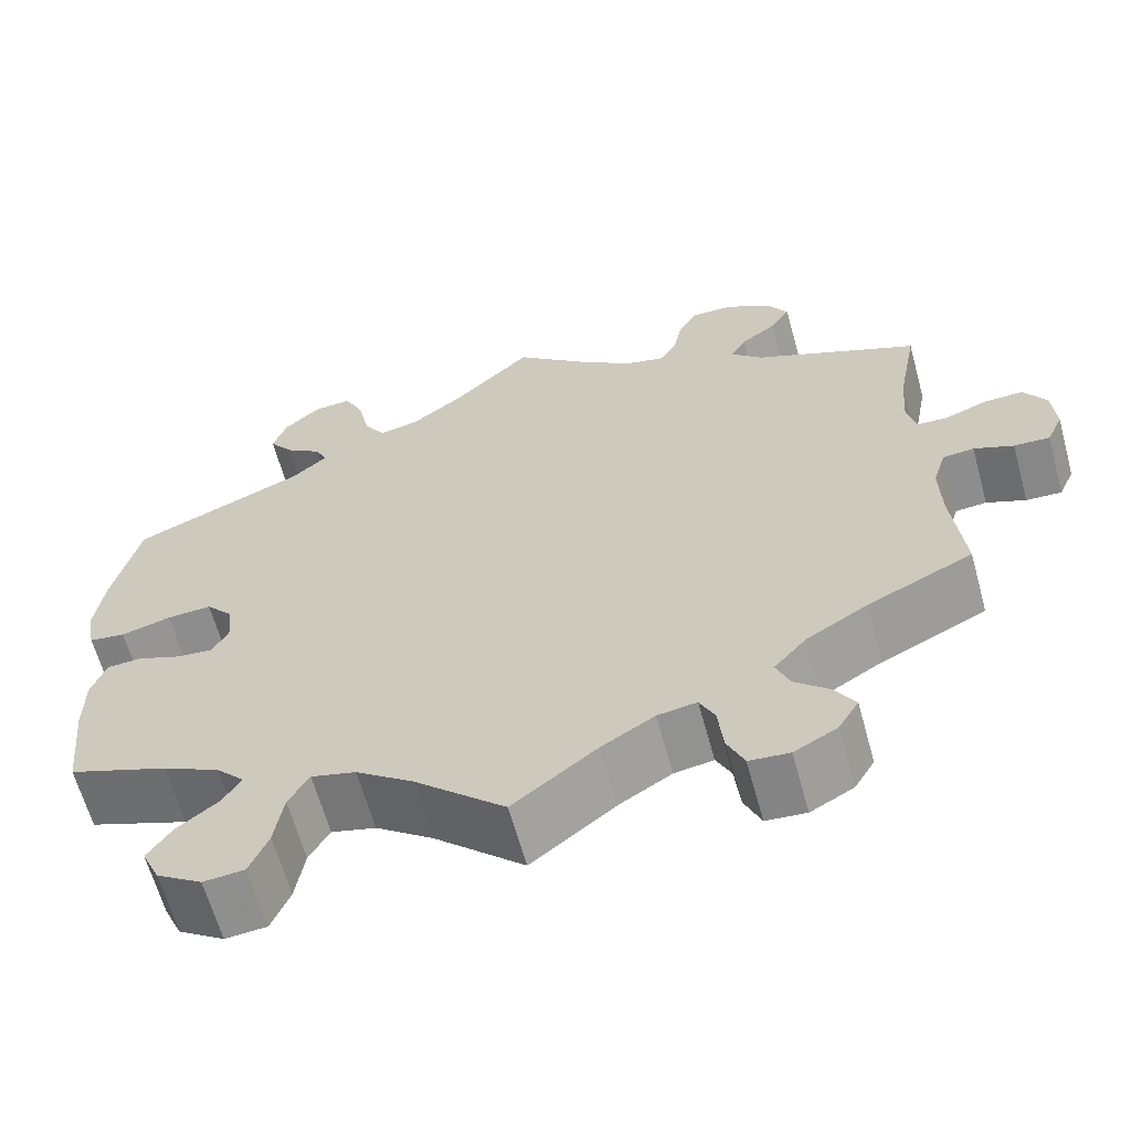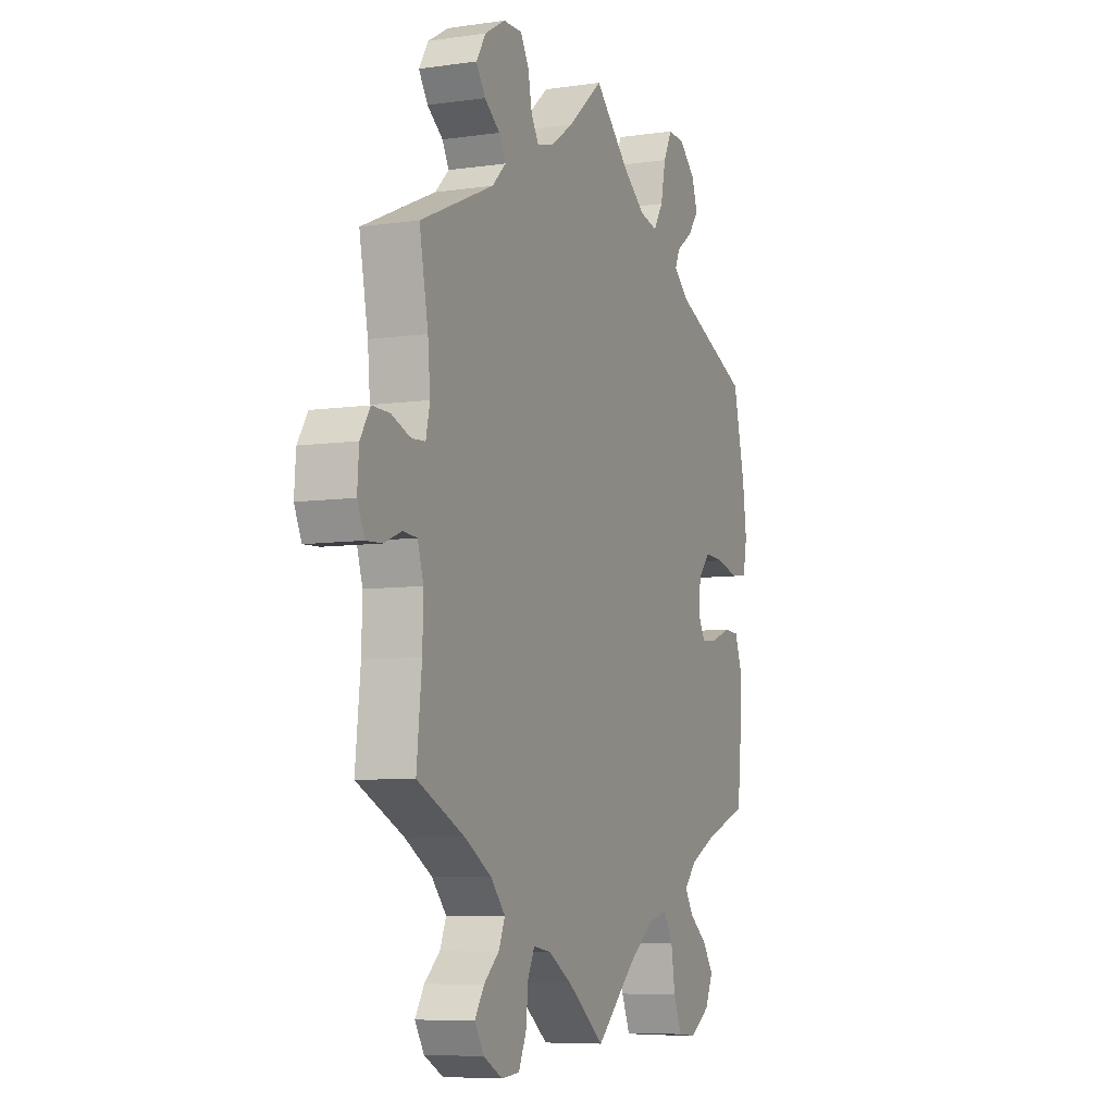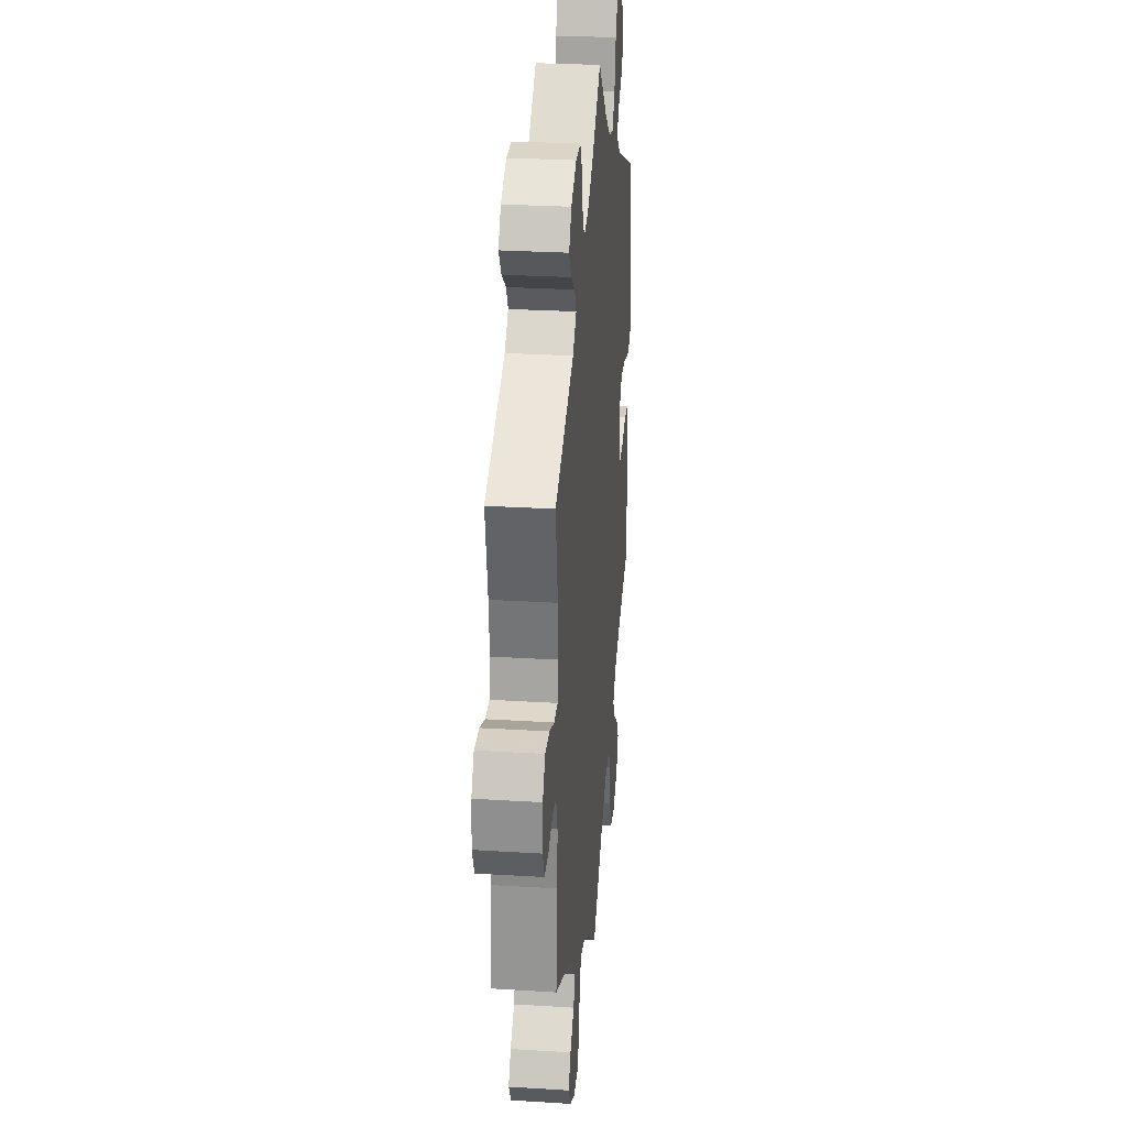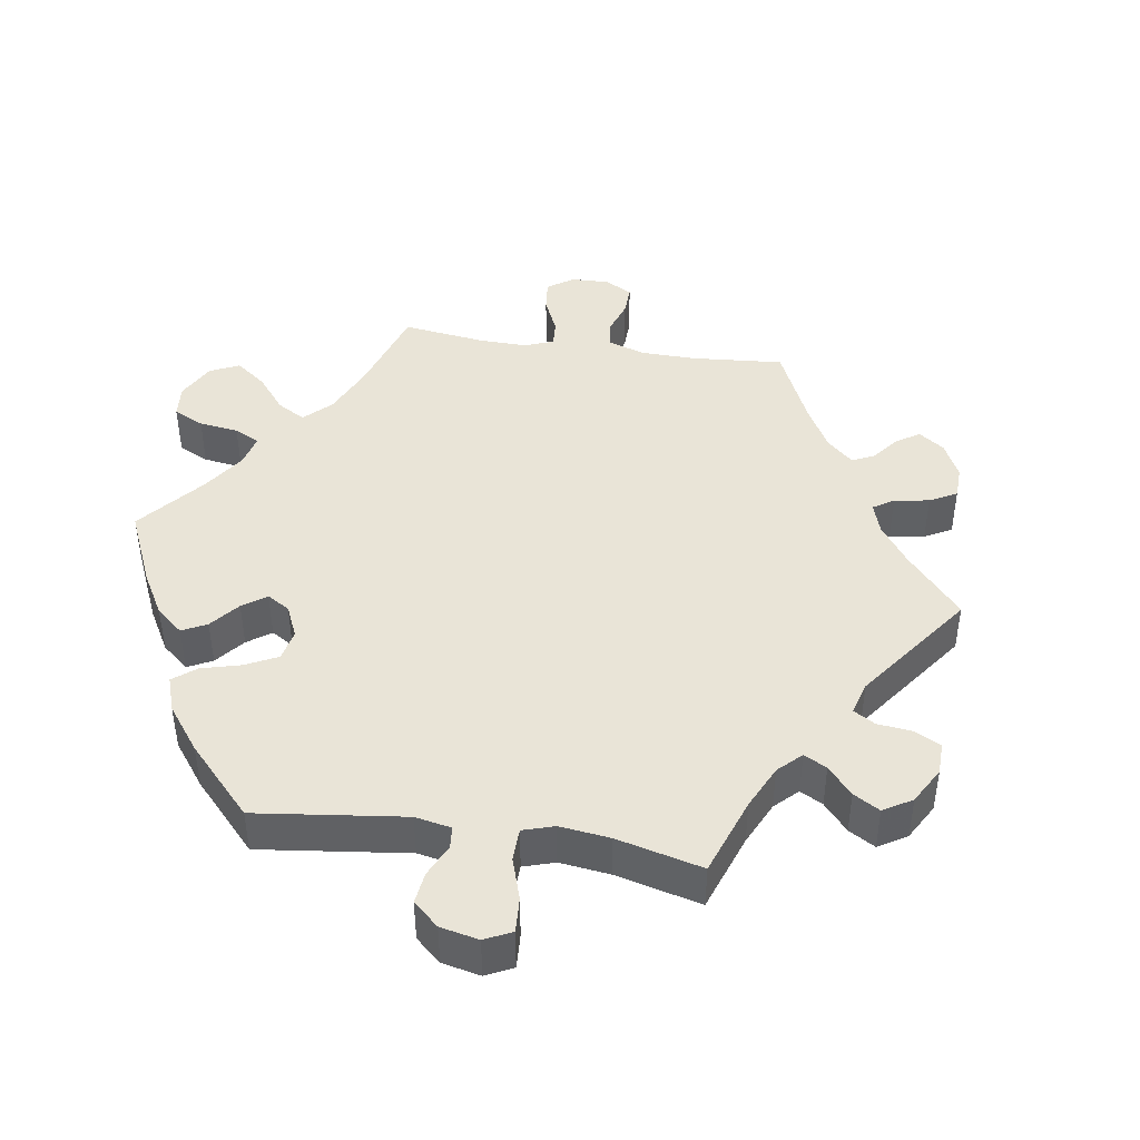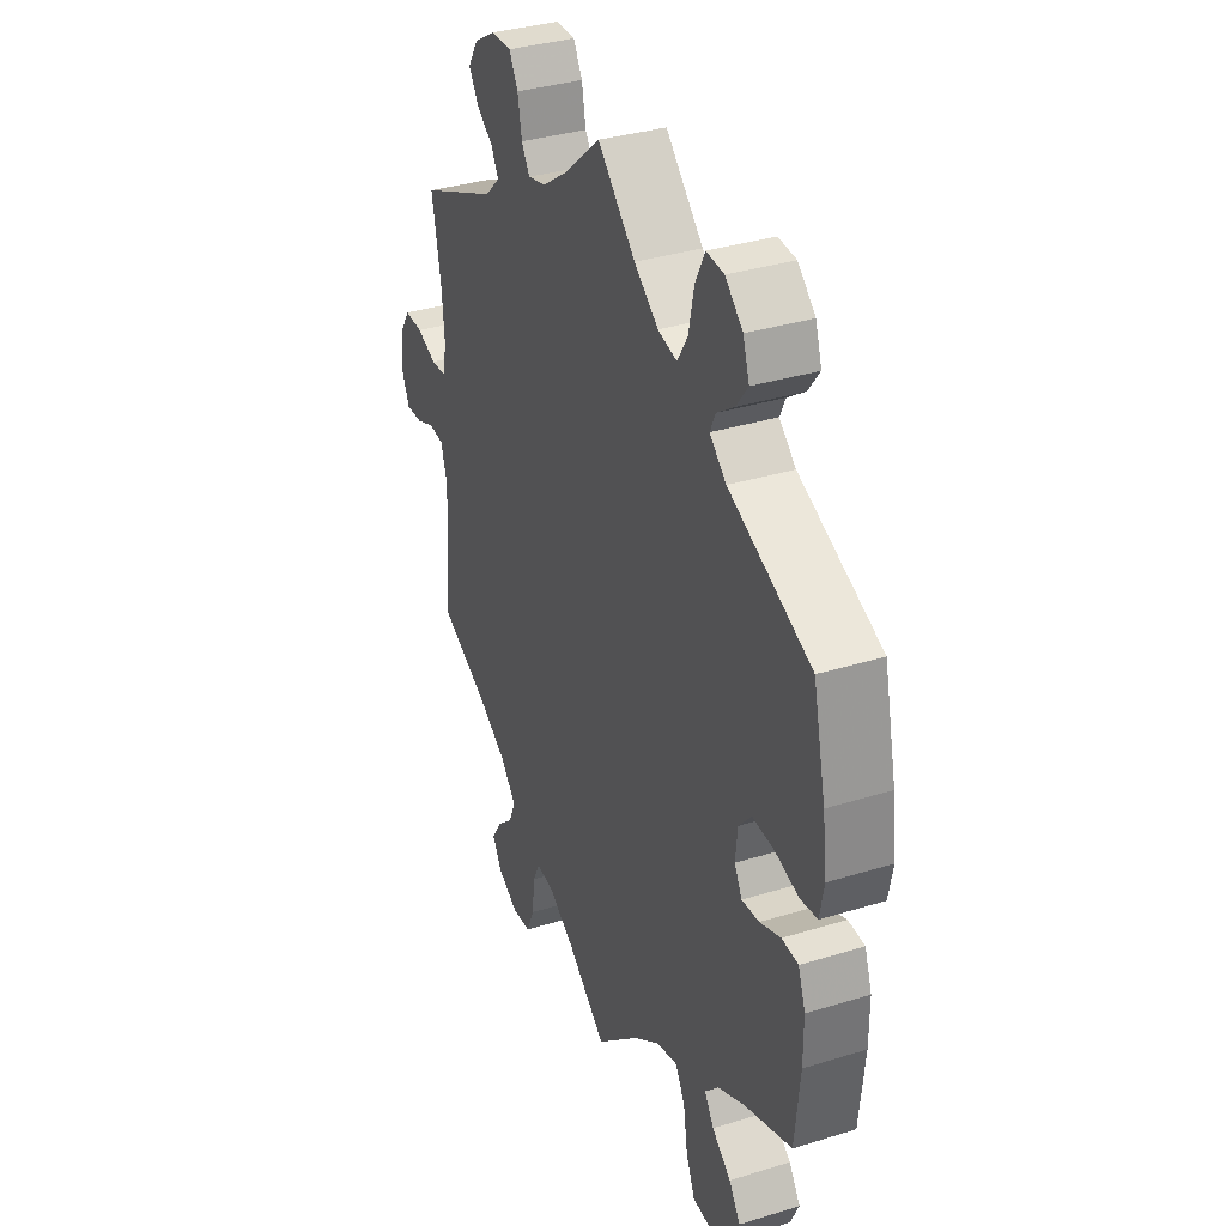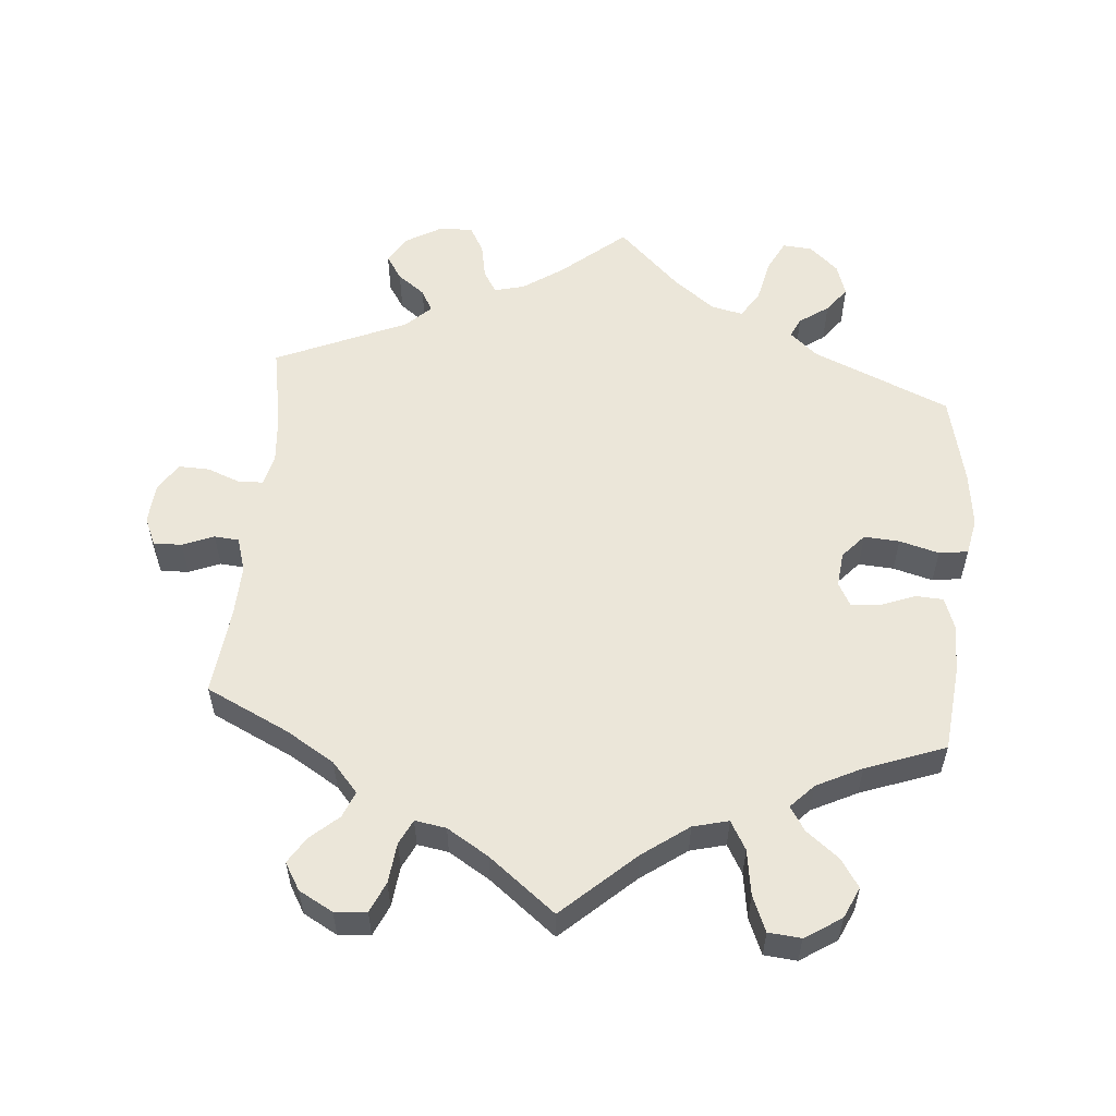
<metadata>
{"format":"obj","ext":"obj","renderer":"f3d","projection":"perspective","resolution":1024,"background":"white","views":[{"elev":-63.4,"azim":15.4,"up":"+Z"},{"elev":-7.1,"azim":112.8,"up":"+Z"},{"elev":27.8,"azim":95.4,"up":"+Z"},{"elev":43.3,"azim":-21.2,"up":"+Y"},{"elev":34.9,"azim":-112.4,"up":"+Z"},{"elev":56.1,"azim":-174.8,"up":"+Y"}]}
</metadata>
<code>
v 0.089 0.07 0.502
v 0.145 0.07 0.463
v 0.188 0.07 0.452
v 0.207 0.07 0.483
v 0.217 0.07 0.534
v 0.238 0.07 0.571
v 0.285 0.07 0.57
v 0.336 0.07 0.54
v 0.36 0.07 0.501
v 0.337 0.07 0.466
v 0.298 0.07 0.437
v 0.281 0.07 0.406
v 0.316 0.07 0.372
v 0.501 0.07 0.29
v 0.479 0.07 0.174
v 0.473 0.07 0.105
v 0.483 0.07 0.06
v 0.518 0.07 0.058
v 0.565 0.07 0.076
v 0.609 0.07 0.077
v 0.634 0.07 0.037
v 0.638 0.07 -0.02
v 0.62 0.07 -0.06
v 0.58 0.07 -0.058
v 0.536 0.07 -0.04
v 0.501 0.07 -0.043
v 0.486 0.07 -0.091
v 0.488 0.07 -0.164
v 0.501 0.07 -0.289
v 0.383 0.07 -0.345
v 0.315 0.07 -0.386
v 0.278 0.07 -0.428
v 0.293 0.07 -0.465
v 0.332 0.07 -0.5
v 0.355 0.07 -0.537
v 0.332 0.07 -0.575
v 0.284 0.07 -0.601
v 0.239 0.07 -0.597
v 0.22 0.07 -0.554
v 0.214 0.07 -0.497
v 0.197 0.07 -0.462
v 0.153 0.07 -0.469
v 0.094 0.07 -0.505
v 0 0.07 -0.578
v -0.101 0.07 -0.485
v -0.165 0.07 -0.438
v -0.215 0.07 -0.425
v -0.238 0.07 -0.465
v -0.248 0.07 -0.529
v -0.269 0.07 -0.579
v -0.315 0.07 -0.583
v -0.366 0.07 -0.55
v -0.386 0.07 -0.506
v -0.359 0.07 -0.466
v -0.314 0.07 -0.431
v -0.292 0.07 -0.397
v -0.324 0.07 -0.363
v -0.388 0.07 -0.331
v -0.5 0.07 -0.289
v -0.512 0.07 -0.171
v -0.512 0.07 -0.1
v -0.495 0.07 -0.053
v -0.456 0.07 -0.051
v -0.407 0.07 -0.07
v -0.366 0.07 -0.074
v -0.348 0.07 -0.041
v -0.353 0.07 0.009
v -0.383 0.07 0.043
v -0.433 0.07 0.04
v -0.489 0.07 0.025
v -0.53 0.07 0.031
v -0.54 0.07 0.083
v -0.53 0.07 0.161
v -0.5 0.07 0.289
v -0.306 0.07 0.371
v -0.267 0.07 0.405
v -0.28 0.07 0.433
v -0.321 0.07 0.462
v -0.348 0.07 0.498
v -0.333 0.07 0.543
v -0.292 0.07 0.58
v -0.25 0.07 0.583
v -0.228 0.07 0.539
v -0.215 0.07 0.478
v -0.191 0.07 0.439
v -0.146 0.07 0.449
v -0.089 0.07 0.492
v 0 0.07 0.578
v 0.089 0 0.502
v 0.145 0 0.463
v 0.188 0 0.452
v 0.207 0 0.483
v 0.217 0 0.534
v 0.238 0 0.571
v 0.285 0 0.57
v 0.336 0 0.54
v 0.36 0 0.501
v 0.337 0 0.466
v 0.298 0 0.437
v 0.281 0 0.406
v 0.316 0 0.372
v 0.501 0 0.29
v 0.479 0 0.174
v 0.473 0 0.105
v 0.483 0 0.06
v 0.518 0 0.058
v 0.565 0 0.076
v 0.609 0 0.077
v 0.634 0 0.037
v 0.638 0 -0.02
v 0.62 0 -0.06
v 0.58 0 -0.058
v 0.536 0 -0.04
v 0.501 0 -0.043
v 0.486 0 -0.091
v 0.488 0 -0.164
v 0.501 0 -0.289
v 0.383 0 -0.345
v 0.315 0 -0.386
v 0.278 0 -0.428
v 0.293 0 -0.465
v 0.332 0 -0.5
v 0.355 0 -0.537
v 0.332 0 -0.575
v 0.284 0 -0.601
v 0.239 0 -0.597
v 0.22 0 -0.554
v 0.214 0 -0.497
v 0.197 0 -0.462
v 0.153 0 -0.469
v 0.094 0 -0.505
v 0 0 -0.578
v -0.101 0 -0.485
v -0.165 0 -0.438
v -0.215 0 -0.425
v -0.238 0 -0.465
v -0.248 0 -0.529
v -0.269 0 -0.579
v -0.315 0 -0.583
v -0.366 0 -0.55
v -0.386 0 -0.506
v -0.359 0 -0.466
v -0.314 0 -0.431
v -0.292 0 -0.397
v -0.324 0 -0.363
v -0.388 0 -0.331
v -0.5 0 -0.289
v -0.512 0 -0.171
v -0.512 0 -0.1
v -0.495 0 -0.053
v -0.456 0 -0.051
v -0.407 0 -0.07
v -0.366 0 -0.074
v -0.348 0 -0.041
v -0.353 0 0.009
v -0.383 0 0.043
v -0.433 0 0.04
v -0.489 0 0.025
v -0.53 0 0.031
v -0.54 0 0.083
v -0.53 0 0.161
v -0.5 0 0.289
v -0.306 0 0.371
v -0.267 0 0.405
v -0.28 0 0.433
v -0.321 0 0.462
v -0.348 0 0.498
v -0.333 0 0.543
v -0.292 0 0.58
v -0.25 0 0.583
v -0.228 0 0.539
v -0.215 0 0.478
v -0.191 0 0.439
v -0.146 0 0.449
v -0.089 0 0.492
v 0 0 0.578
f 87 88 1
f 86 87 1 2
f 85 86 2 3
f 81 82 83 84
f 81 84 85
f 80 81 85
f 77 78 79 80
f 77 80 85
f 76 77 85 3
f 72 73 74 75
f 72 75 76 3
f 69 70 71 72
f 68 69 72 3
f 61 62 63 64
f 61 64 65
f 58 59 60 61
f 57 58 61 65
f 56 57 65 66
f 52 53 54 55
f 52 55 56
f 51 52 56
f 48 49 50 51
f 47 48 51 56
f 46 47 56 66
f 43 44 45
f 42 43 45 46
f 41 42 46 66
f 37 38 39 40
f 37 40 41
f 36 37 41
f 33 34 35 36
f 32 33 36 41
f 31 32 41 66
f 28 29 30
f 27 28 30 31
f 26 27 31 66
f 22 23 24 25
f 18 19 20 21
f 17 18 21 22
f 13 14 15
f 12 13 15 16
f 8 9 10 11
f 8 11 12
f 7 8 12
f 4 5 6 7
f 3 4 7 12
f 67 68 3 12
f 17 22 25 26
f 17 26 66 67
f 12 16 17 67
f 89 176 175
f 90 89 175 174
f 91 90 174 173
f 172 171 170 169
f 173 172 169
f 173 169 168
f 168 167 166 165
f 173 168 165
f 91 173 165 164
f 163 162 161 160
f 91 164 163 160
f 160 159 158 157
f 91 160 157 156
f 152 151 150 149
f 153 152 149
f 149 148 147 146
f 153 149 146 145
f 154 153 145 144
f 143 142 141 140
f 144 143 140
f 144 140 139
f 139 138 137 136
f 144 139 136 135
f 154 144 135 134
f 133 132 131
f 134 133 131 130
f 154 134 130 129
f 128 127 126 125
f 129 128 125
f 129 125 124
f 124 123 122 121
f 129 124 121 120
f 154 129 120 119
f 118 117 116
f 119 118 116 115
f 154 119 115 114
f 113 112 111 110
f 109 108 107 106
f 110 109 106 105
f 103 102 101
f 104 103 101 100
f 99 98 97 96
f 100 99 96
f 100 96 95
f 95 94 93 92
f 100 95 92 91
f 100 91 156 155
f 114 113 110 105
f 155 154 114 105
f 155 105 104 100
f 1 89 90 2
f 2 90 91 3
f 3 91 92 4
f 4 92 93 5
f 5 93 94 6
f 6 94 95 7
f 7 95 96 8
f 8 96 97 9
f 9 97 98 10
f 10 98 99 11
f 11 99 100 12
f 12 100 101 13
f 13 101 102 14
f 14 102 103 15
f 15 103 104 16
f 16 104 105 17
f 17 105 106 18
f 18 106 107 19
f 19 107 108 20
f 20 108 109 21
f 21 109 110 22
f 22 110 111 23
f 23 111 112 24
f 24 112 113 25
f 25 113 114 26
f 26 114 115 27
f 27 115 116 28
f 28 116 117 29
f 29 117 118 30
f 30 118 119 31
f 31 119 120 32
f 32 120 121 33
f 33 121 122 34
f 34 122 123 35
f 35 123 124 36
f 36 124 125 37
f 37 125 126 38
f 38 126 127 39
f 39 127 128 40
f 40 128 129 41
f 41 129 130 42
f 42 130 131 43
f 43 131 132 44
f 44 132 133 45
f 45 133 134 46
f 46 134 135 47
f 47 135 136 48
f 48 136 137 49
f 49 137 138 50
f 50 138 139 51
f 51 139 140 52
f 52 140 141 53
f 53 141 142 54
f 54 142 143 55
f 55 143 144 56
f 56 144 145 57
f 57 145 146 58
f 58 146 147 59
f 59 147 148 60
f 60 148 149 61
f 61 149 150 62
f 62 150 151 63
f 63 151 152 64
f 64 152 153 65
f 65 153 154 66
f 66 154 155 67
f 67 155 156 68
f 68 156 157 69
f 69 157 158 70
f 70 158 159 71
f 71 159 160 72
f 72 160 161 73
f 73 161 162 74
f 74 162 163 75
f 75 163 164 76
f 76 164 165 77
f 77 165 166 78
f 78 166 167 79
f 79 167 168 80
f 80 168 169 81
f 81 169 170 82
f 82 170 171 83
f 83 171 172 84
f 84 172 173 85
f 85 173 174 86
f 86 174 175 87
f 87 175 176 88
f 88 176 89 1

</code>
